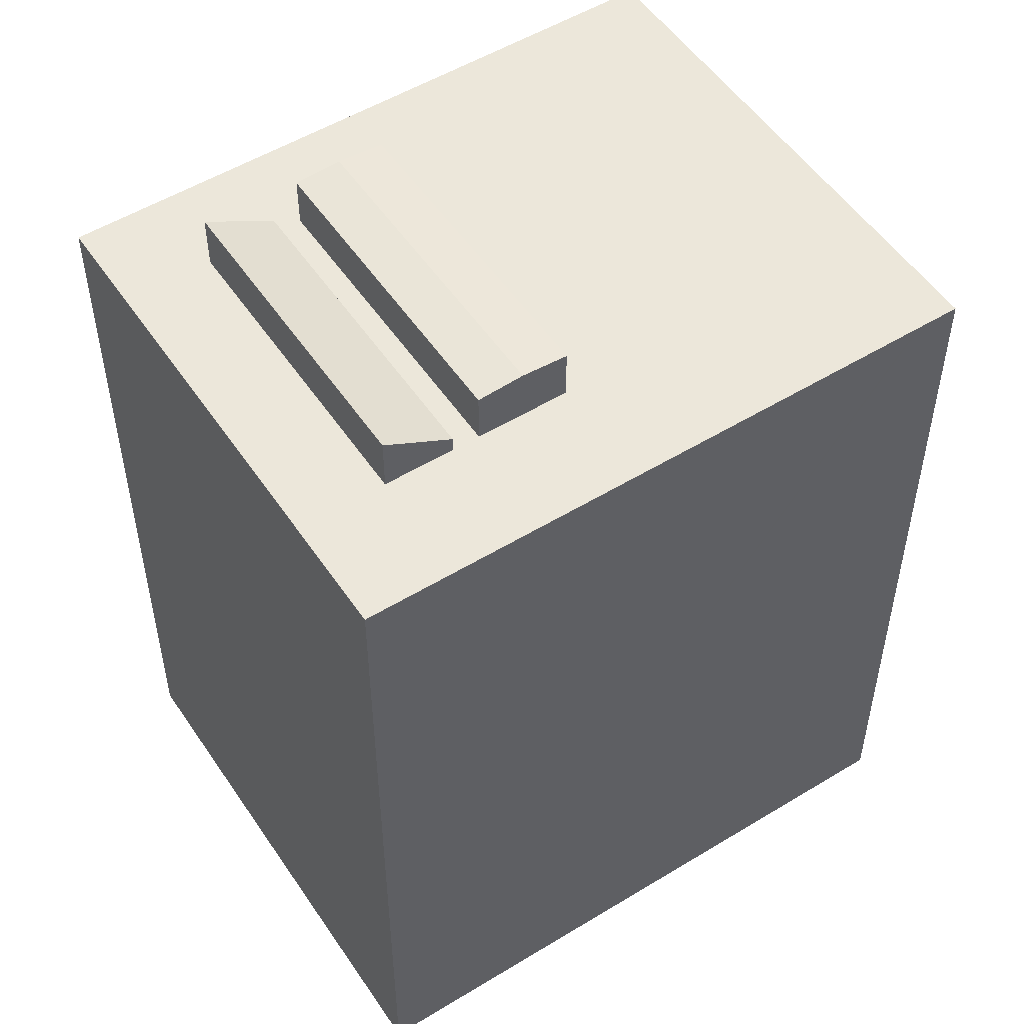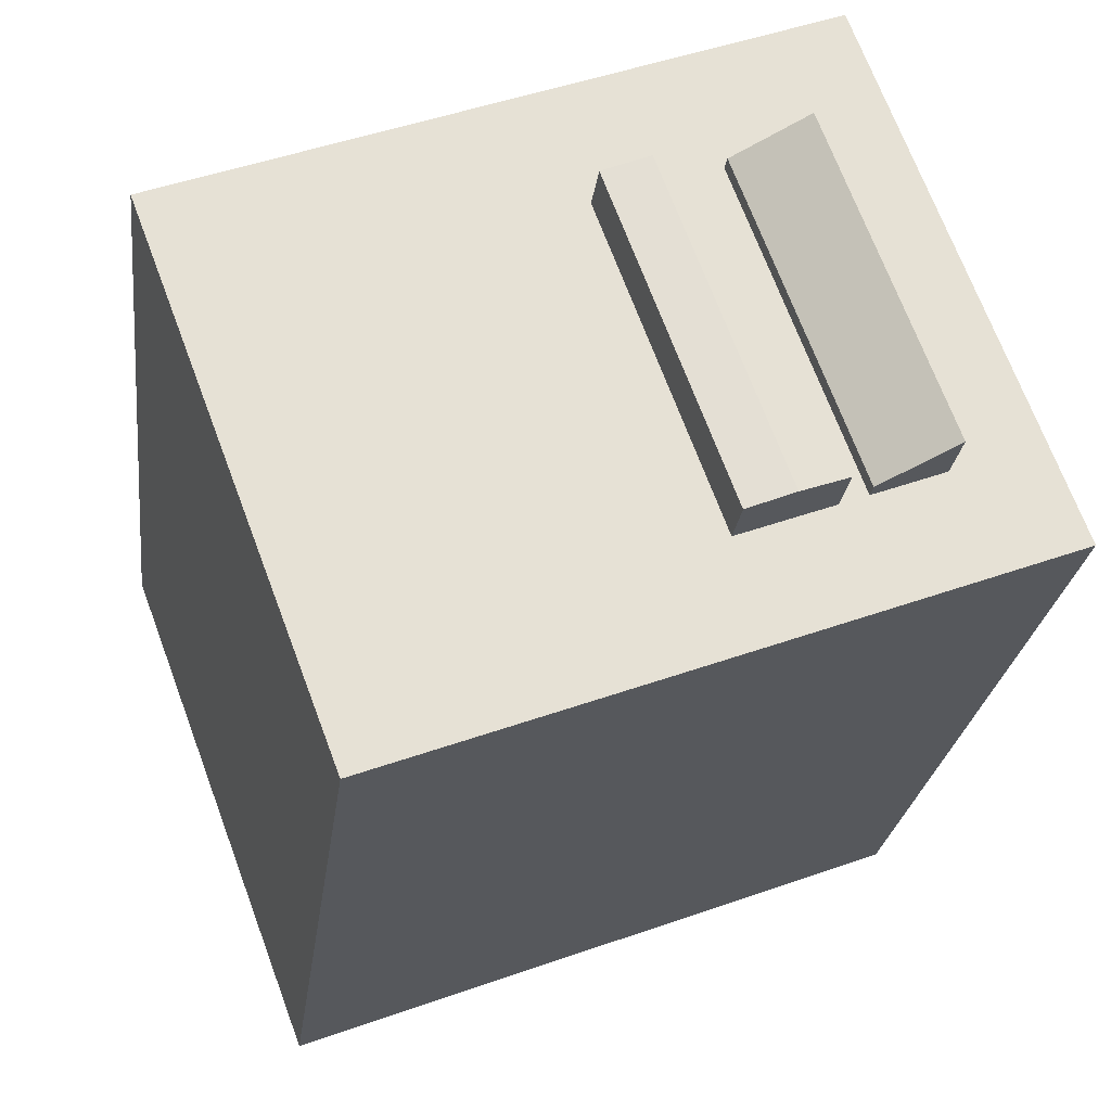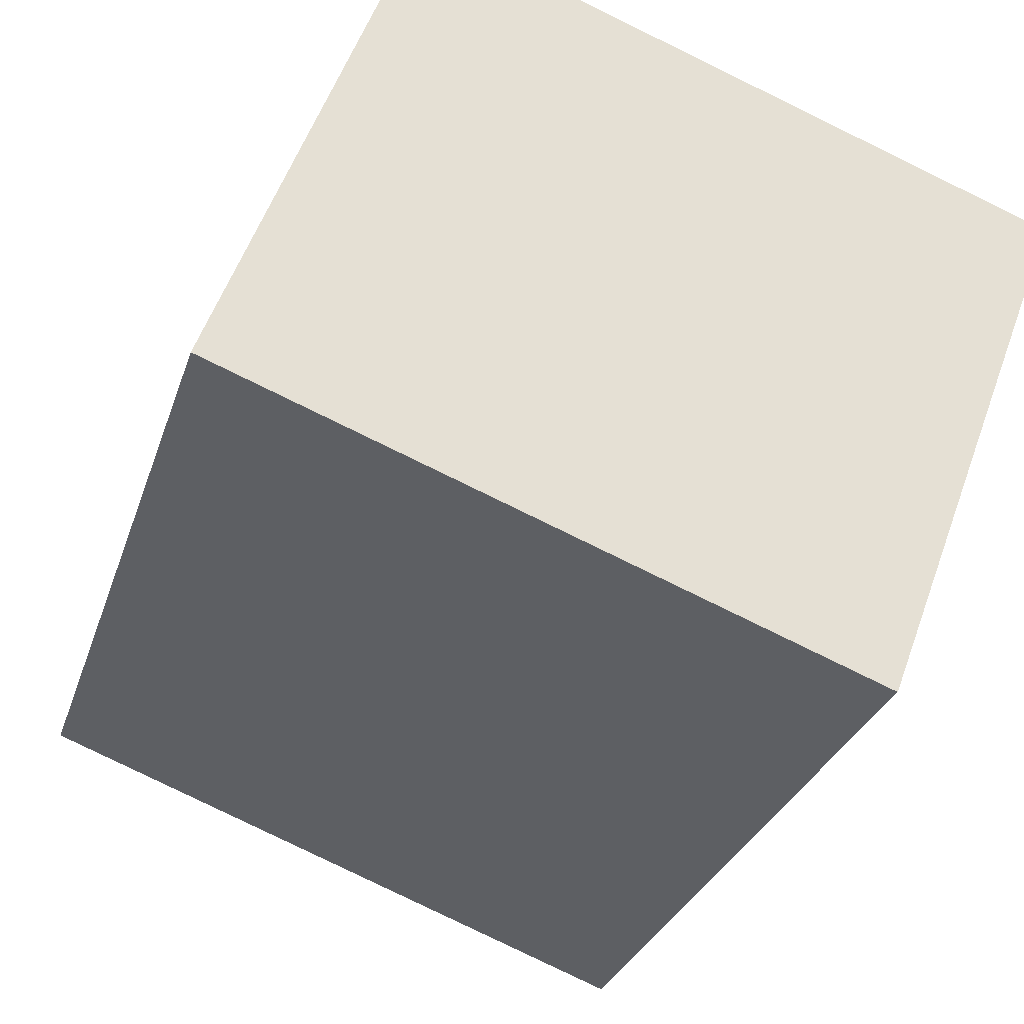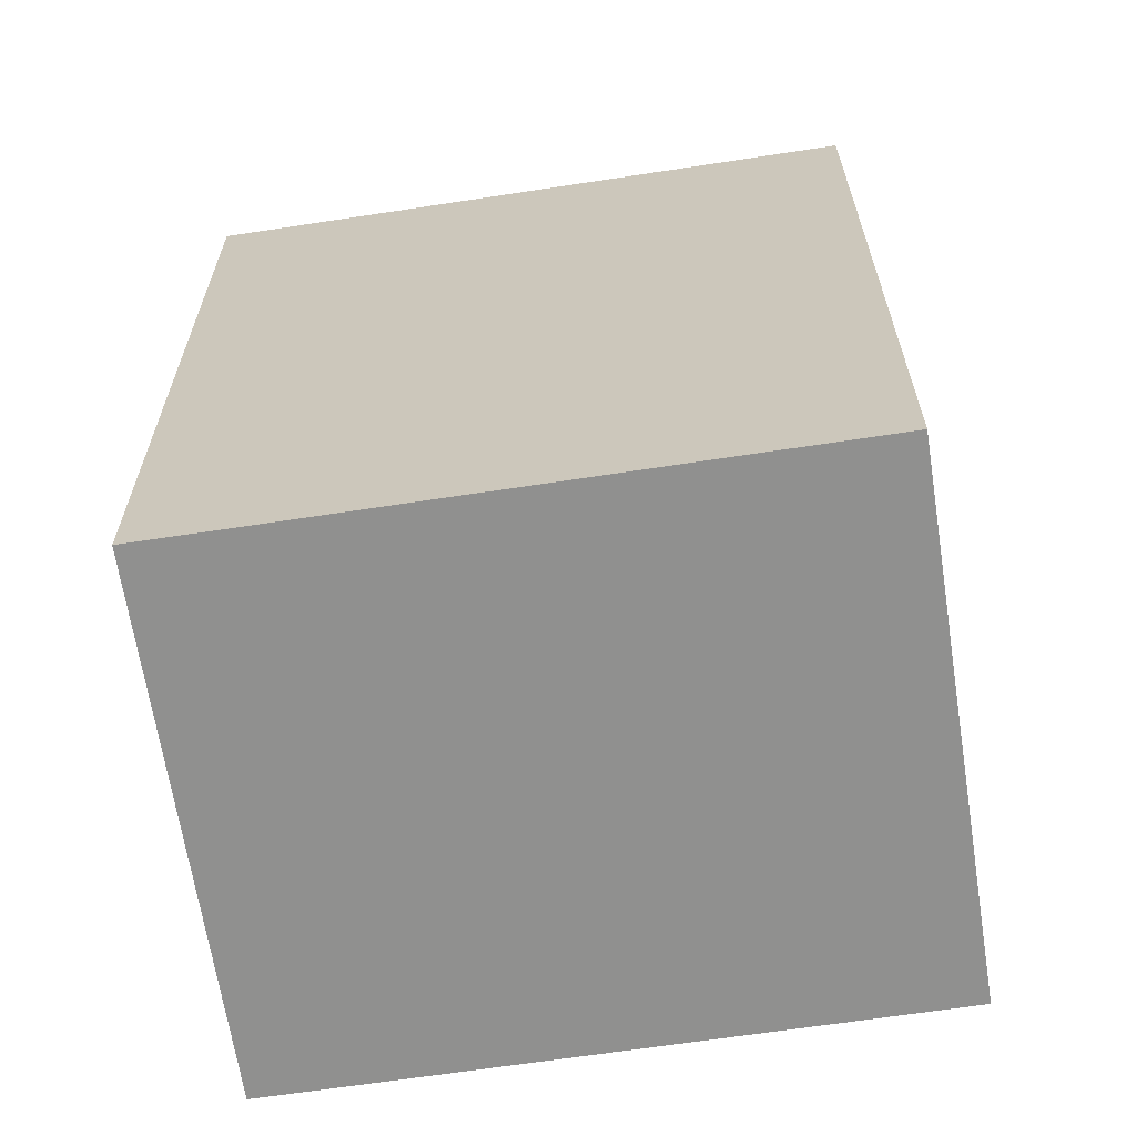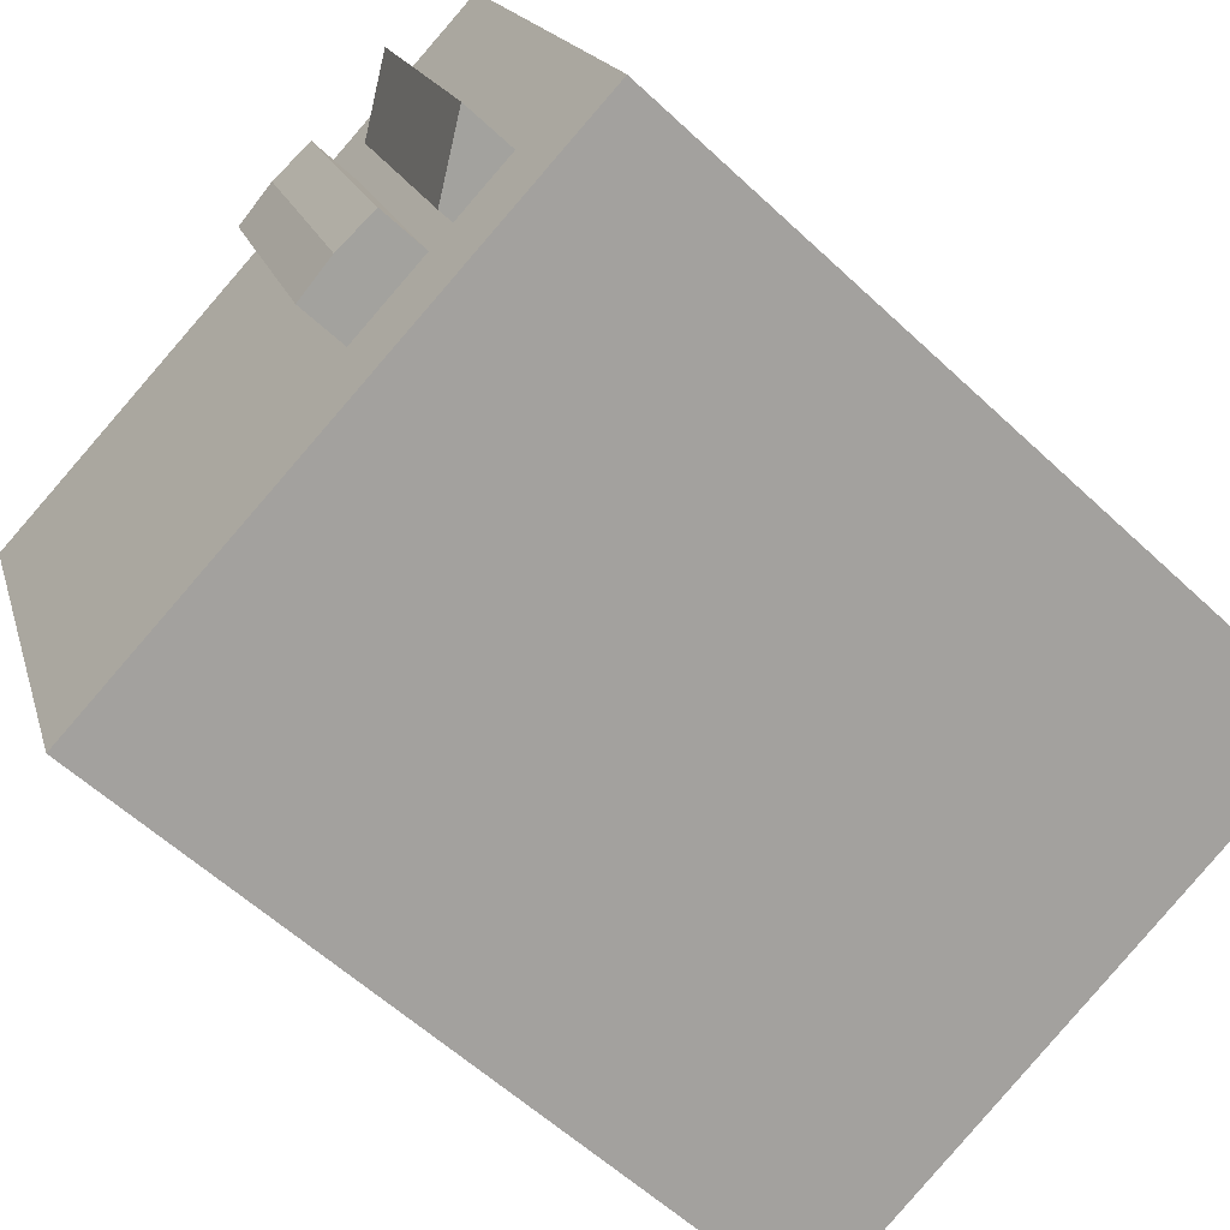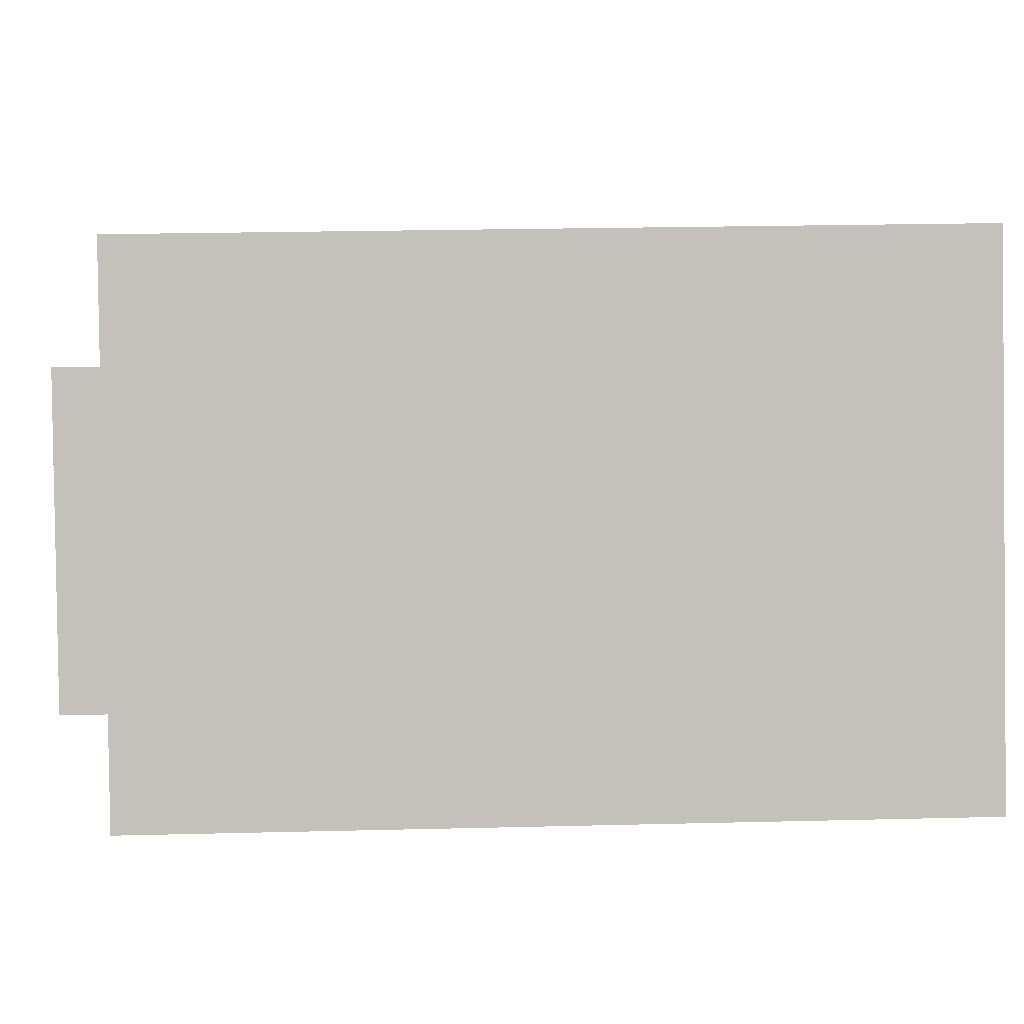
<metadata>
{"format":"obj","ext":"obj","renderer":"f3d","projection":"perspective","resolution":1024,"background":"white","views":[{"elev":52.7,"azim":-12.7,"up":"+Y"},{"elev":-24.2,"azim":173.1,"up":"+Z"},{"elev":-28.6,"azim":-16.1,"up":"+Z"},{"elev":-65.6,"azim":-150.7,"up":"+Y"},{"elev":-57.5,"azim":-134.3,"up":"+Z"},{"elev":23.3,"azim":-92.4,"up":"+Z"}]}
</metadata>
<code>
v  10.05 33.74 0.32
v  16.18 33.62 11.48
v  11.79 33.62 -0.332
v  14.45 33.74 12.14
v  8.318 33.62 0.972
v  12.71 33.62 12.79
v  16.18 -7.032e-16 11.48
v  12.71 -7.83e-16 12.79
v  14.45 -7.431e-16 12.14
v  11.79 2.033e-17 -0.332
v  10.05 -1.959e-17 0.32
v  8.318 -5.952e-17 0.972
v  4.667 33.77 2.342
v  11.69 32.21 13.17
v  7.297 32.21 1.355
v  9.058 33.77 14.16
v  4.667 -1.434e-16 2.342
v  9.058 -8.669e-16 14.16
v  11.69 -8.065e-16 13.17
v  7.297 -8.297e-17 1.355
v  23.92 31.61 -8.57
v  30.73 31.61 10.87
v  31.16 31.61 10.71
v  29.6 31.61 11.29
v  29.5 31.61 11.33
v  29.45 31.61 11.35
v  20.01 31.61 14.89
v  17.76 31.61 15.74
v  7.307 31.61 19.66
v  6.927 31.61 18.64
v  5.727 31.61 15.41
v  1.336 31.61 3.593
v  23.79 31.61 -8.915
v  18.27 31.61 -6.845
v  0.366 31.61 0.983
v  13.97 31.61 -5.236
v  10.46 31.61 -3.918
v  0.279 31.61 -0.104
v  0.258 31.61 0.693
v  0 31.61 1.936e-15
v  7.307 -1.204e-15 19.66
v  17.76 -9.636e-16 15.74
v  29.6 -6.914e-16 11.29
v  31.16 -6.557e-16 10.71
v  20.01 -9.119e-16 14.89
v  29.45 -6.949e-16 11.35
v  29.5 -6.937e-16 11.33
v  30.73 -6.655e-16 10.87
v  23.79 5.459e-16 -8.915
v  23.92 5.248e-16 -8.57
v  18.27 4.191e-16 -6.845
v  13.97 3.206e-16 -5.236
v  0.279 6.368e-18 -0.104
v  0 0 0
v  10.46 2.399e-16 -3.918
v  6.927 -1.141e-15 18.64
v  0.366 -6.019e-17 0.983
v  0.258 -4.243e-17 0.693
v  1.336 -2.2e-16 3.593
v  5.727 -9.435e-16 15.41
v  14.45 31.61 12.14
v  12.71 31.61 12.79
v  16.18 31.61 11.48
v  11.79 31.61 -0.332
v  10.05 31.61 0.32
v  8.318 31.61 0.972
v  7.297 31.61 1.355
v  4.667 31.61 2.342
v  9.058 31.61 14.16
v  11.69 31.61 13.17
g defaultobject
f 1 2 3
f 2 1 4
f 5 4 1
f 4 5 6
f 6 2 4
f 2 6 7
f 7 6 8
f 7 8 9
f 7 3 2
f 3 7 10
f 3 5 1
f 5 3 10
f 5 10 11
f 5 11 12
f 12 6 5
f 6 12 8
f 9 10 7
f 10 9 8
f 10 8 11
f 11 8 12
f 13 14 15
f 14 13 16
f 17 16 13
f 16 17 18
f 18 14 16
f 14 18 19
f 19 15 14
f 15 19 20
f 15 17 13
f 17 15 20
f 17 19 18
f 19 17 20
f 21 22 23
f 22 21 24
f 24 21 25
f 25 21 26
f 26 21 27
f 27 21 28
f 28 21 29
f 29 21 30
f 30 21 31
f 31 21 32
f 32 21 33
f 32 33 34
f 32 34 35
f 35 34 36
f 35 36 37
f 35 37 38
f 35 38 39
f 39 38 40
f 41 28 29
f 28 41 27
f 27 41 26
f 26 41 25
f 25 41 24
f 24 41 22
f 22 41 23
f 23 41 42
f 23 42 43
f 23 43 44
f 43 42 45
f 43 45 46
f 43 46 47
f 44 43 48
f 44 21 23
f 21 44 33
f 33 44 49
f 49 44 50
f 49 34 33
f 34 49 36
f 36 49 37
f 37 49 38
f 38 49 40
f 40 49 51
f 40 51 52
f 40 52 53
f 40 53 54
f 53 52 55
f 54 39 40
f 39 54 35
f 35 54 32
f 32 54 31
f 31 54 30
f 30 54 29
f 29 54 56
f 29 56 41
f 56 54 57
f 57 54 58
f 56 57 59
f 56 59 60
f 61 8 62
f 8 61 63
f 8 63 7
f 8 7 9
f 10 63 64
f 63 10 7
f 65 10 64
f 10 65 66
f 10 66 12
f 10 12 11
f 8 66 62
f 66 8 12
f 17 67 68
f 67 17 20
f 18 68 69
f 68 18 17
f 19 69 70
f 69 19 18
f 20 70 67
f 70 20 19
f 48 50 44
f 50 48 43
f 50 43 49
f 49 43 51
f 51 43 47
f 51 47 46
f 51 46 45
f 51 45 52
f 52 45 55
f 55 45 42
f 55 42 41
f 55 41 53
f 53 41 56
f 53 56 60
f 53 60 59
f 53 59 57
f 53 57 54
f 54 57 58

</code>
